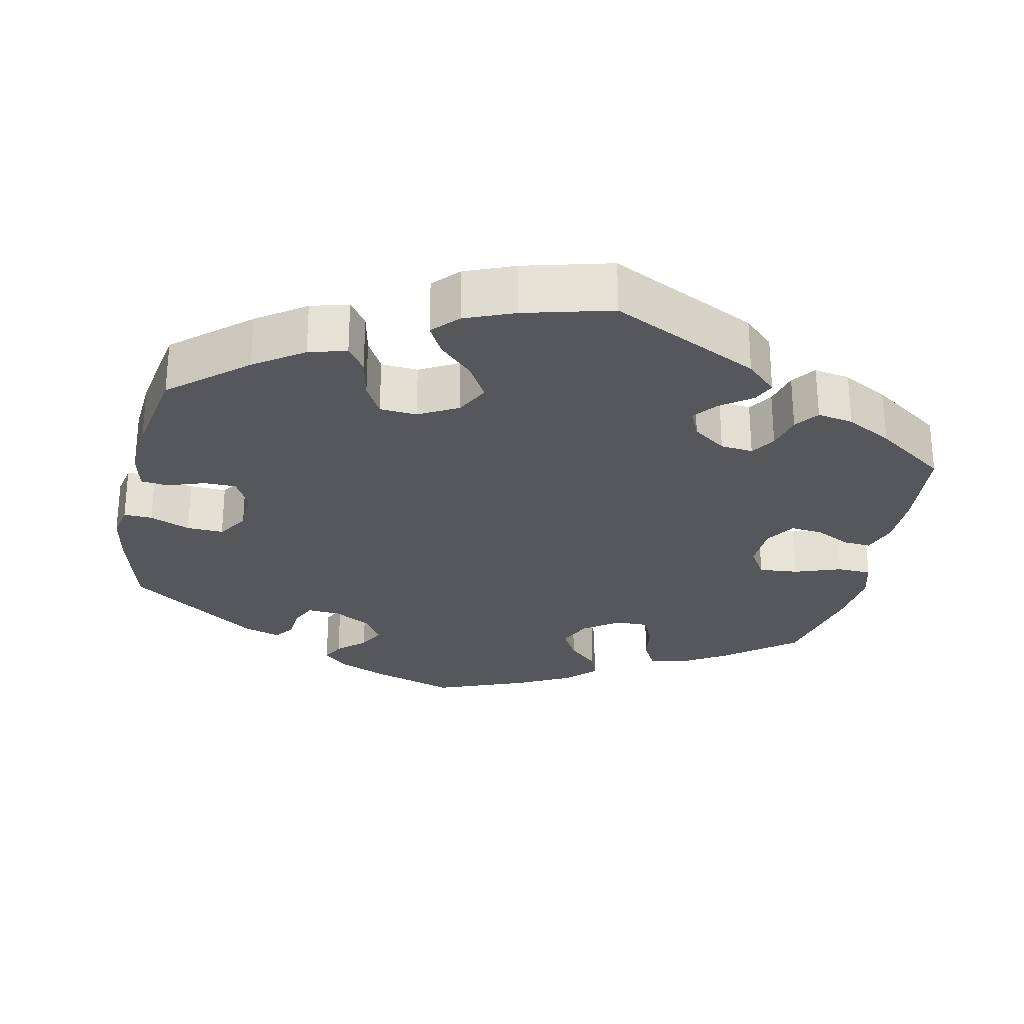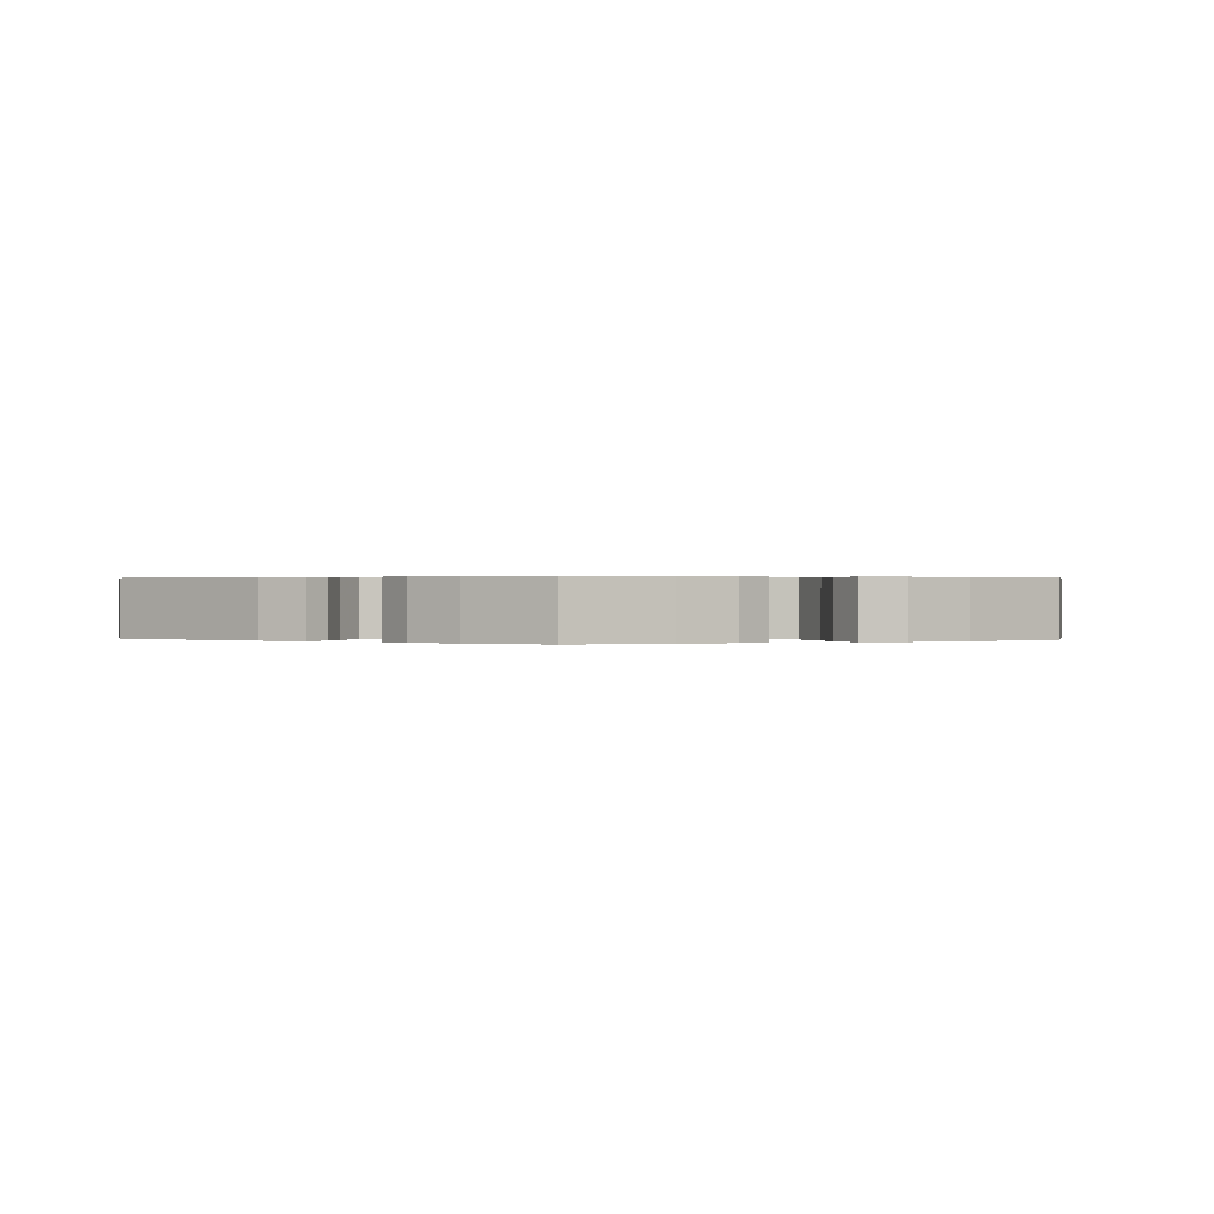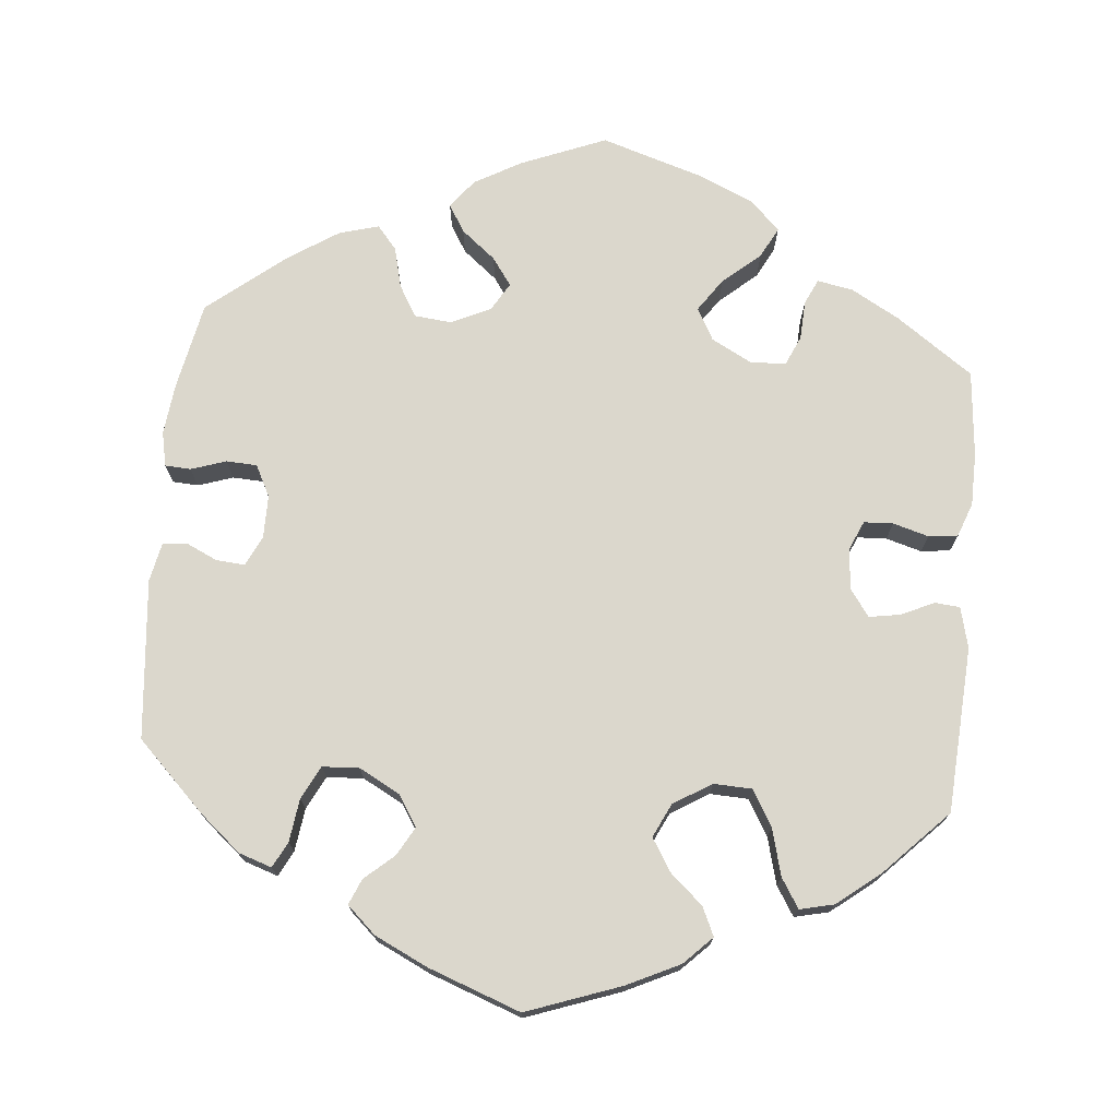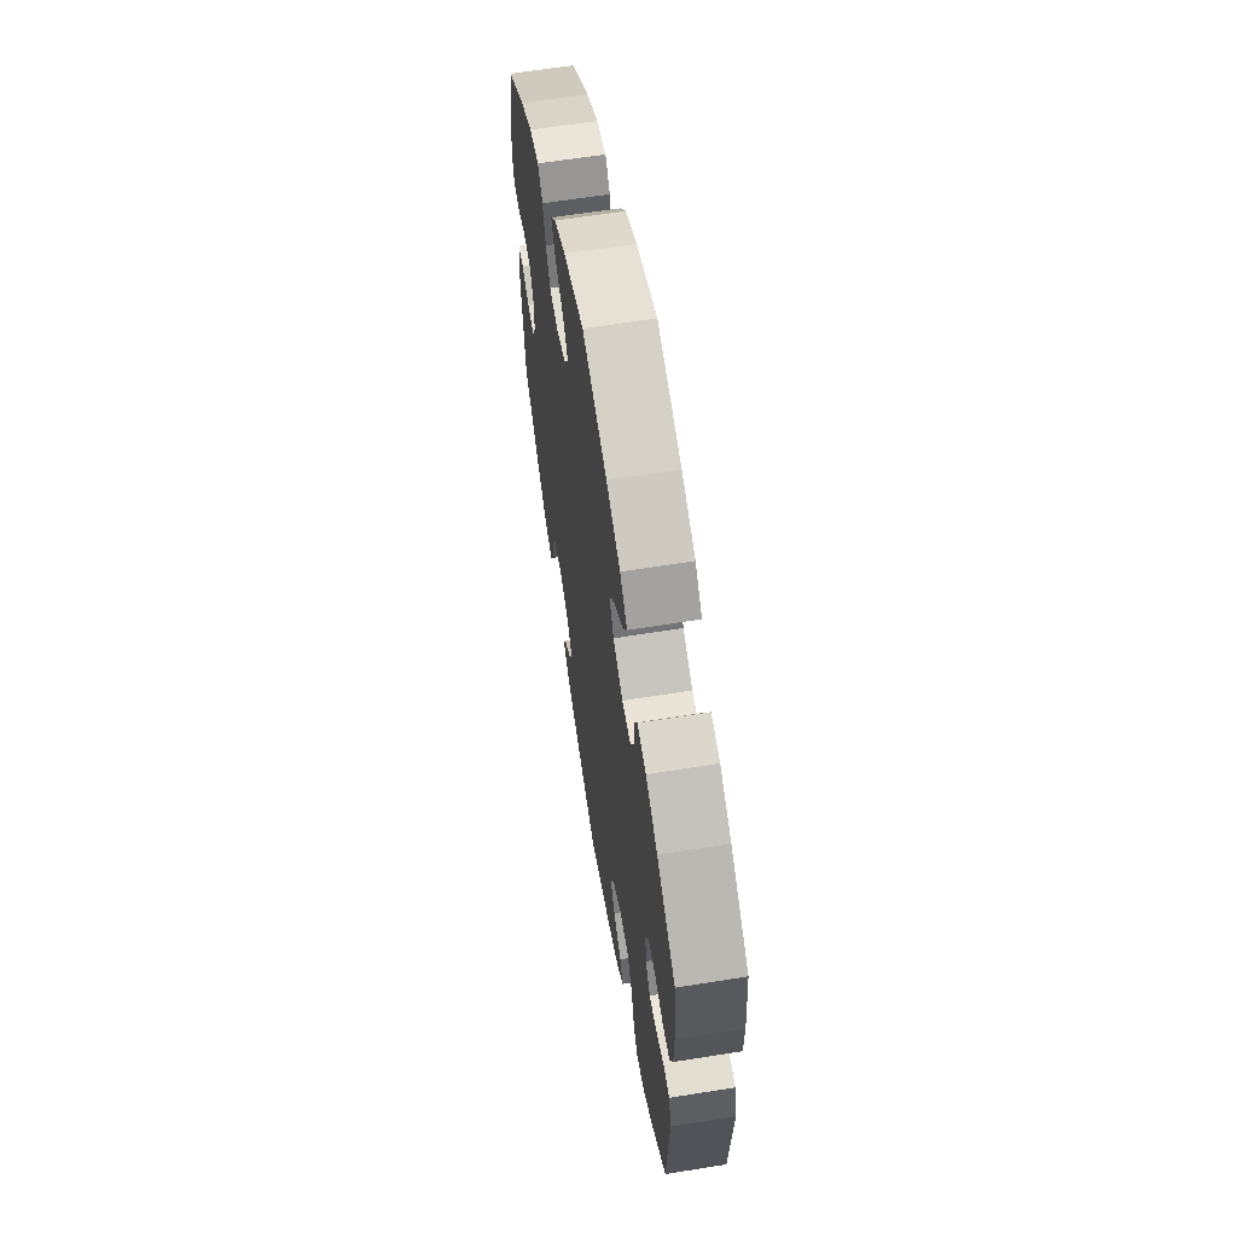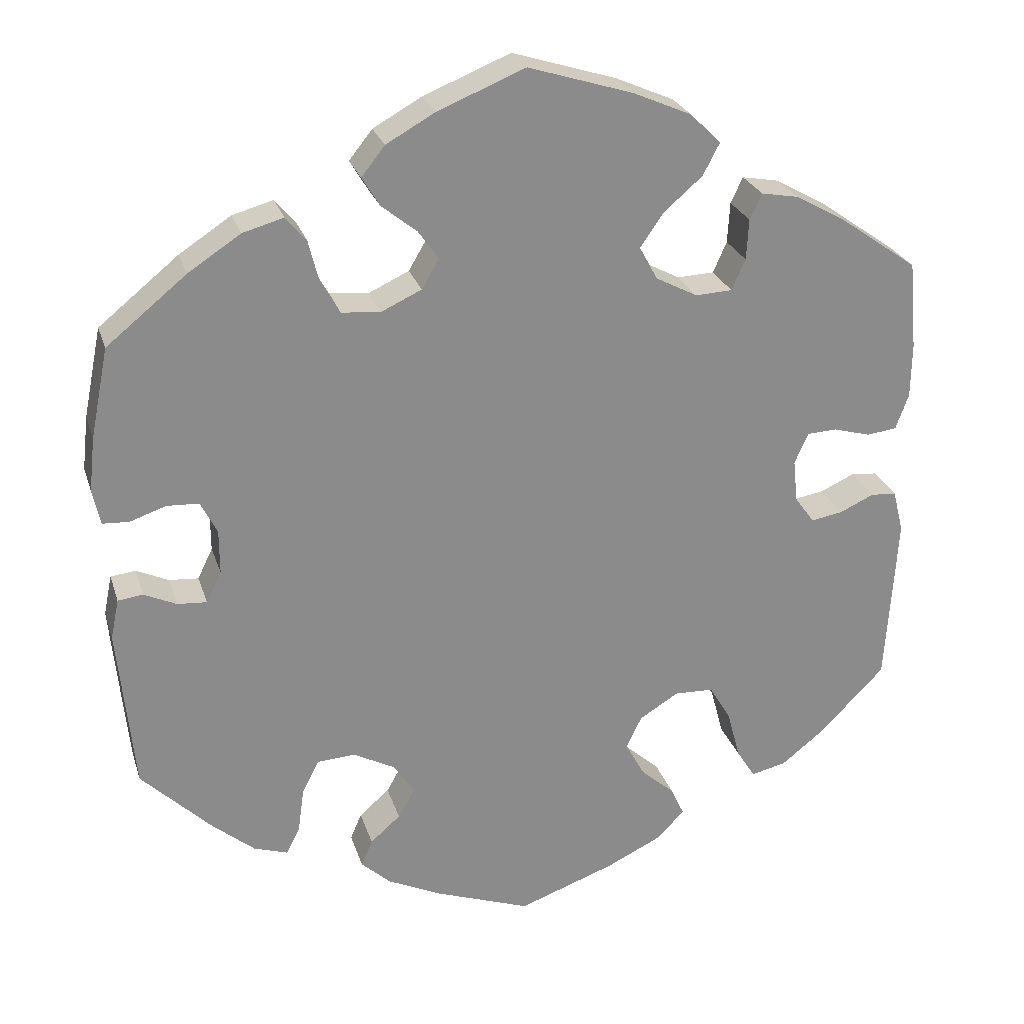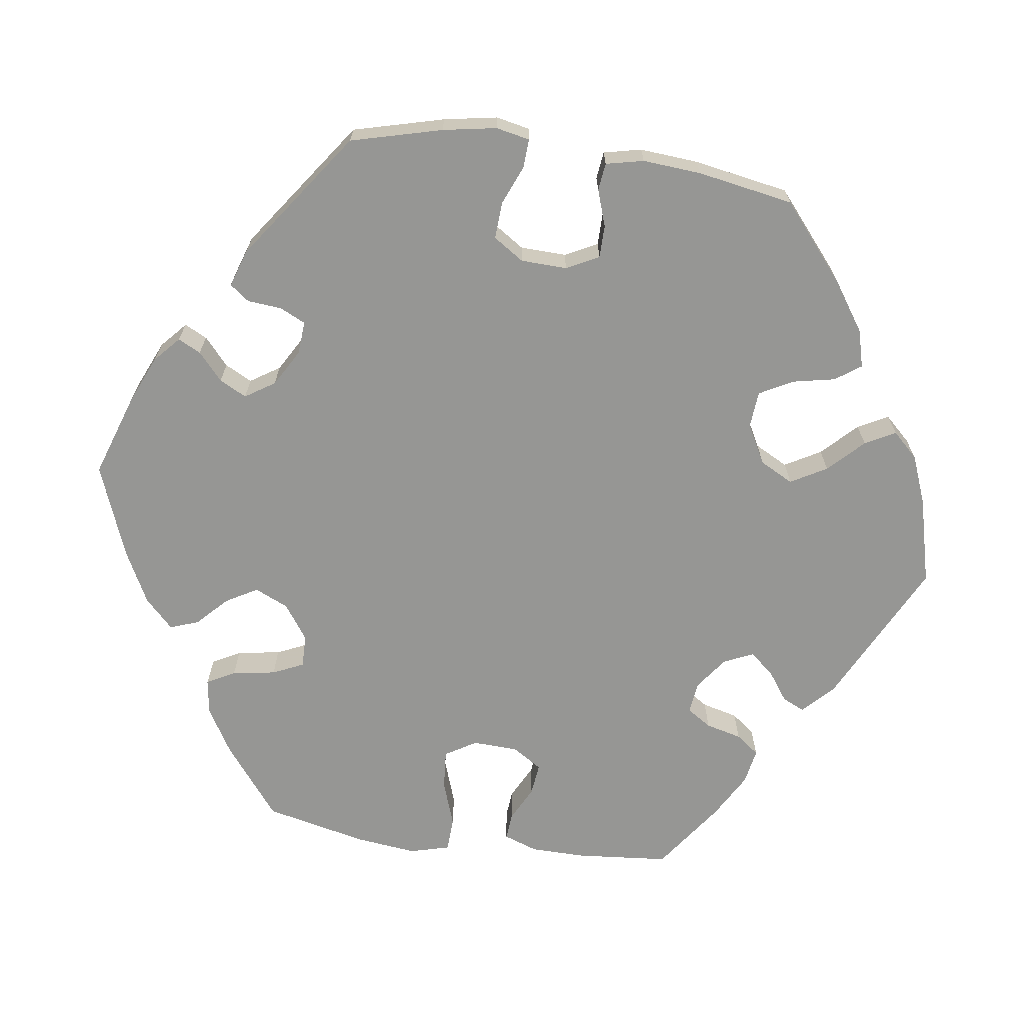
<metadata>
{"format":"obj","ext":"obj","renderer":"f3d","projection":"perspective","resolution":1024,"background":"white","views":[{"elev":-27.2,"azim":-131.7,"up":"+Y"},{"elev":0.3,"azim":-55.9,"up":"+Y"},{"elev":73.3,"azim":-174.7,"up":"+Y"},{"elev":63.1,"azim":-99.2,"up":"+Z"},{"elev":25.9,"azim":164.1,"up":"+Z"},{"elev":-67.7,"azim":141.9,"up":"+Y"}]}
</metadata>
<code>
v 0.317 0.07 -0.37
v -0.551 0.07 -0.084
v -0.223 0.07 -0.3
v -0.537 0.07 -0.028
v -0.298 0.07 0.342
v -0.547 0.07 0.12
v 0.471 0.07 -0.055
v -0.201 0.07 -0.539
v 0.114 0.07 0.384
v 0.308 0.07 0.456
v -0.53 0.07 0.073
v 0.211 0.07 0.498
v 0.524 0.07 0.071
v -0.301 0.07 0.396
v -0.393 0.07 -0.444
v 0.559 0.07 0.073
v -0.45 0.07 -0.399
v -0.383 0.07 0.039
v -0.457 0.07 -0.046
v -0.304 0.07 -0.351
v 0.569 0.07 0.12
v -0 0.07 -0.62
v 0.362 0.07 0.441
v -0.401 0.07 0.08
v -0.149 0.07 -0.378
v 0.476 0.07 0.087
v 0.188 0.07 -0.352
v -0.152 0.07 0.372
v 0.432 0.07 -0.058
v 0.325 0.07 -0.429
v 0.223 0.07 -0.468
v -0.537 0.07 -0.31
v 0.126 0.07 -0.574
v -0 0.07 0.62
v 0.445 0.07 -0.401
v 0.244 0.07 -0.322
v -0.366 0.07 0.421
v -0.176 0.07 0.328
v -0.138 0.07 0.577
v -0.183 0.07 0.417
v 0.558 0.07 -0.092
v -0.346 0.07 -0.455
v 0.514 0.07 -0.035
v -0.321 0.07 -0.415
v 0.238 0.07 -0.503
v 0.191 0.07 0.32
v -0.28 0.07 0.301
v -0.389 0.07 -0.017
v 0.547 0.07 -0.039
v 0.412 0.07 -0.017
v -0.234 0.07 0.461
v -0.441 0.07 0.082
v -0.128 0.07 -0.574
v -0.548 0.07 0.192
v 0.137 0.07 0.345
v 0.267 0.07 0.368
v 0.161 0.07 -0.394
v 0.431 0.07 0.396
v 0.18 0.07 0.537
v -0.221 0.07 -0.462
v -0.231 0.07 0.299
v 0.537 0.07 0.31
v -0.415 0.07 -0.053
v -0.239 0.07 -0.501
v -0.256 0.07 0.503
v 0.294 0.07 -0.325
v -0.49 0.07 0.068
v -0.503 0.07 -0.025
v 0.537 0.07 -0.31
v -0.432 0.07 0.384
v 0.242 0.07 0.325
v -0.171 0.07 -0.332
v 0.183 0.07 -0.433
v -0.537 0.07 0.31
v 0.116 0.07 0.573
v 0.188 0.07 0.46
v 0.434 0.07 0.085
v -0.176 0.07 -0.422
v 0.281 0.07 0.424
v 0.141 0.07 0.422
v 0.388 0.07 -0.449
v -0.275 0.07 -0.302
v 0.343 0.07 -0.464
v -0.317 0.07 0.43
v 0.561 0.07 0.191
v -0.216 0.07 0.543
v 0.412 0.07 0.042
v 0.199 0.07 -0.539
v 0.317 -0 -0.37
v -0.551 -0 -0.084
v -0.223 -0 -0.3
v -0.537 -0 -0.028
v -0.298 -0 0.342
v -0.547 -0 0.12
v 0.471 -0 -0.055
v -0.201 -0 -0.539
v 0.114 -0 0.384
v 0.308 -0 0.456
v -0.53 -0 0.073
v 0.211 -0 0.498
v 0.524 -0 0.071
v -0.301 -0 0.396
v -0.393 -0 -0.444
v 0.559 -0 0.073
v -0.45 -0 -0.399
v -0.383 -0 0.039
v -0.457 -0 -0.046
v -0.304 -0 -0.351
v 0.569 -0 0.12
v -0 -0 -0.62
v 0.362 -0 0.441
v -0.401 -0 0.08
v -0.149 -0 -0.378
v 0.476 -0 0.087
v 0.188 -0 -0.352
v -0.152 -0 0.372
v 0.432 -0 -0.058
v 0.325 -0 -0.429
v 0.223 -0 -0.468
v -0.537 -0 -0.31
v 0.126 -0 -0.574
v -0 -0 0.62
v 0.445 -0 -0.401
v 0.244 -0 -0.322
v -0.366 -0 0.421
v -0.176 -0 0.328
v -0.138 -0 0.577
v -0.183 -0 0.417
v 0.558 -0 -0.092
v -0.346 -0 -0.455
v 0.514 -0 -0.035
v -0.321 -0 -0.415
v 0.238 -0 -0.503
v 0.191 -0 0.32
v -0.28 -0 0.301
v -0.389 -0 -0.017
v 0.547 -0 -0.039
v 0.412 -0 -0.017
v -0.234 -0 0.461
v -0.441 -0 0.082
v -0.128 -0 -0.574
v -0.548 -0 0.192
v 0.137 -0 0.345
v 0.267 -0 0.368
v 0.161 -0 -0.394
v 0.431 -0 0.396
v 0.18 -0 0.537
v -0.221 -0 -0.462
v -0.231 -0 0.299
v 0.537 -0 0.31
v -0.415 -0 -0.053
v -0.239 -0 -0.501
v -0.256 -0 0.503
v 0.294 -0 -0.325
v -0.49 -0 0.068
v -0.503 -0 -0.025
v 0.537 -0 -0.31
v -0.432 -0 0.384
v 0.242 -0 0.325
v -0.171 -0 -0.332
v 0.183 -0 -0.433
v -0.537 -0 0.31
v 0.116 -0 0.573
v 0.188 -0 0.46
v 0.434 -0 0.085
v -0.176 -0 -0.422
v 0.281 -0 0.424
v 0.141 -0 0.422
v 0.388 -0 -0.449
v -0.275 -0 -0.302
v 0.343 -0 -0.464
v -0.317 -0 0.43
v 0.561 -0 0.191
v -0.216 -0 0.543
v 0.412 -0 0.042
v 0.199 -0 -0.539
f 7 43 49 41
f 29 7 41 69
f 50 29 69 35
f 21 16 13 26
f 21 26 77
f 85 21 77
f 62 85 77
f 58 62 77 87
f 56 79 10 23
f 71 56 23 58
f 59 12 76 80
f 59 80 9
f 75 59 9
f 34 75 9
f 39 34 9
f 86 39 9 55
f 40 51 65 86
f 28 40 86 55
f 37 84 14 5
f 37 5 47
f 70 37 47
f 74 70 47
f 54 74 47 61
f 52 67 11 6
f 24 52 6 54
f 2 4 68 19
f 2 19 63
f 32 2 63
f 17 32 63 48
f 20 44 42 15
f 82 20 15 17
f 8 64 60 78
f 8 78 25
f 53 8 25
f 22 53 25
f 33 22 25 72
f 73 31 45 88
f 57 73 88 33
f 81 83 30 1
f 50 35 81 1
f 87 50 1 66
f 71 58 87 66
f 38 28 55 46
f 61 38 46
f 24 54 61 46
f 18 24 46 71
f 48 18 71 66
f 82 17 48
f 3 82 48
f 72 3 48
f 57 33 72 48
f 27 57 48
f 36 27 48
f 66 36 48
f 129 137 131 95
f 157 129 95 117
f 123 157 117 138
f 114 101 104 109
f 165 114 109
f 165 109 173
f 165 173 150
f 175 165 150 146
f 111 98 167 144
f 146 111 144 159
f 168 164 100 147
f 97 168 147
f 97 147 163
f 97 163 122
f 97 122 127
f 143 97 127 174
f 174 153 139 128
f 143 174 128 116
f 93 102 172 125
f 135 93 125
f 135 125 158
f 135 158 162
f 149 135 162 142
f 94 99 155 140
f 142 94 140 112
f 107 156 92 90
f 151 107 90
f 151 90 120
f 136 151 120 105
f 103 130 132 108
f 105 103 108 170
f 166 148 152 96
f 113 166 96
f 113 96 141
f 113 141 110
f 160 113 110 121
f 176 133 119 161
f 121 176 161 145
f 89 118 171 169
f 89 169 123 138
f 154 89 138 175
f 154 175 146 159
f 134 143 116 126
f 134 126 149
f 134 149 142 112
f 159 134 112 106
f 154 159 106 136
f 136 105 170
f 136 170 91
f 136 91 160
f 136 160 121 145
f 136 145 115
f 136 115 124
f 136 124 154
f 35 123 169 81
f 81 169 171 83
f 83 171 118 30
f 30 118 89 1
f 1 89 154 66
f 66 154 124 36
f 36 124 115 27
f 27 115 145 57
f 57 145 161 73
f 73 161 119 31
f 31 119 133 45
f 45 133 176 88
f 88 176 121 33
f 33 121 110 22
f 22 110 141 53
f 53 141 96 8
f 8 96 152 64
f 64 152 148 60
f 60 148 166 78
f 78 166 113 25
f 25 113 160 72
f 72 160 91 3
f 3 91 170 82
f 82 170 108 20
f 20 108 132 44
f 44 132 130 42
f 42 130 103 15
f 15 103 105 17
f 17 105 120 32
f 32 120 90 2
f 2 90 92 4
f 4 92 156 68
f 68 156 107 19
f 19 107 151 63
f 63 151 136 48
f 48 136 106 18
f 18 106 112 24
f 24 112 140 52
f 52 140 155 67
f 67 155 99 11
f 11 99 94 6
f 6 94 142 54
f 54 142 162 74
f 74 162 158 70
f 70 158 125 37
f 37 125 172 84
f 84 172 102 14
f 14 102 93 5
f 5 93 135 47
f 47 135 149 61
f 61 149 126 38
f 38 126 116 28
f 28 116 128 40
f 40 128 139 51
f 51 139 153 65
f 65 153 174 86
f 86 174 127 39
f 39 127 122 34
f 34 122 163 75
f 75 163 147 59
f 59 147 100 12
f 12 100 164 76
f 76 164 168 80
f 80 168 97 9
f 9 97 143 55
f 55 143 134 46
f 46 134 159 71
f 71 159 144 56
f 56 144 167 79
f 79 167 98 10
f 10 98 111 23
f 23 111 146 58
f 58 146 150 62
f 62 150 173 85
f 85 173 109 21
f 21 109 104 16
f 16 104 101 13
f 13 101 114 26
f 26 114 165 77
f 77 165 175 87
f 87 175 138 50
f 50 138 117 29
f 29 117 95 7
f 7 95 131 43
f 43 131 137 49
f 49 137 129 41
f 41 129 157 69
f 69 157 123 35

</code>
